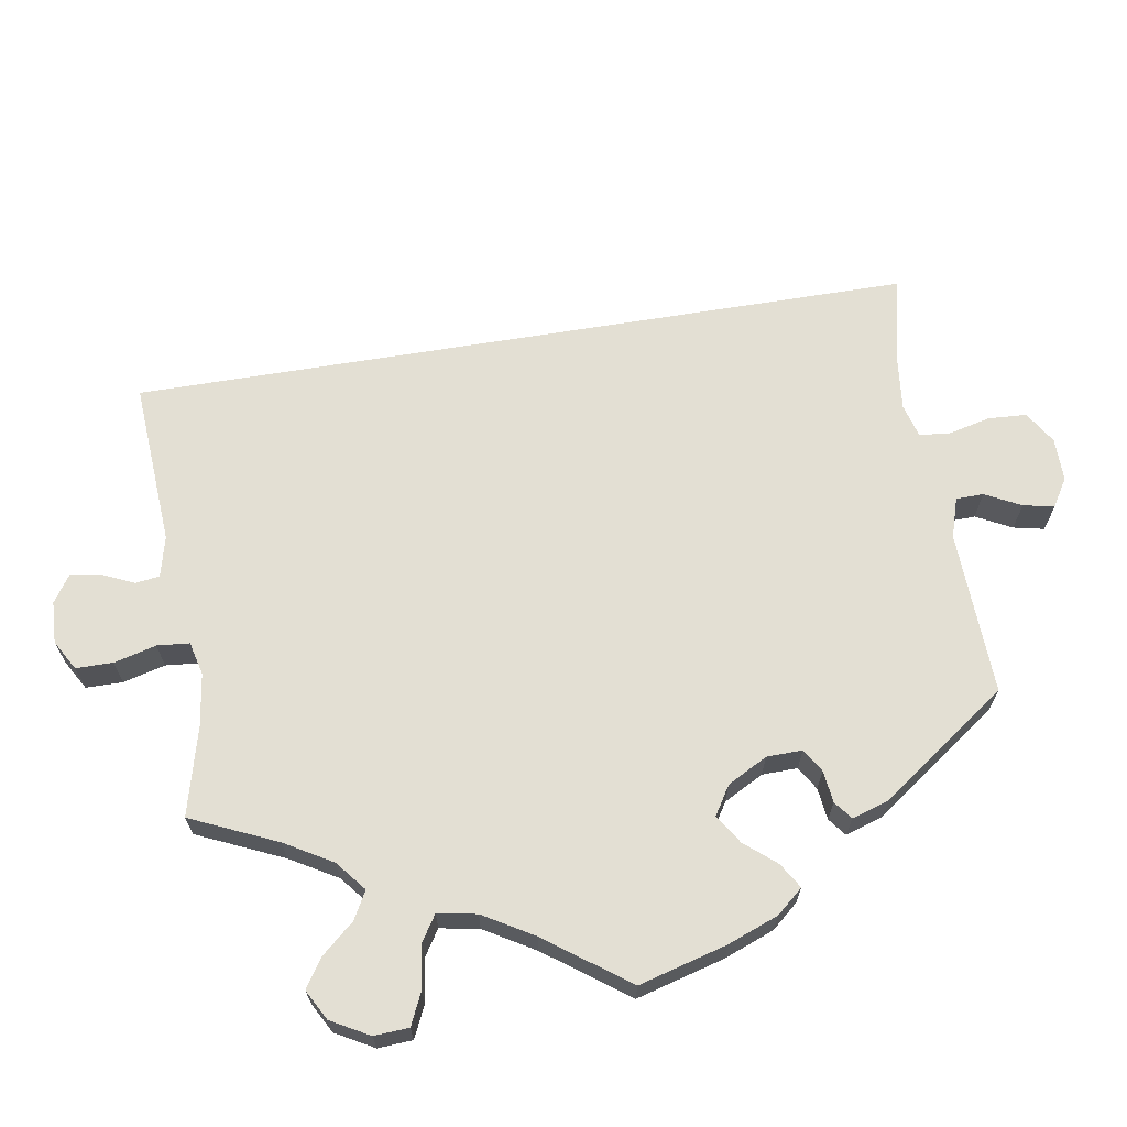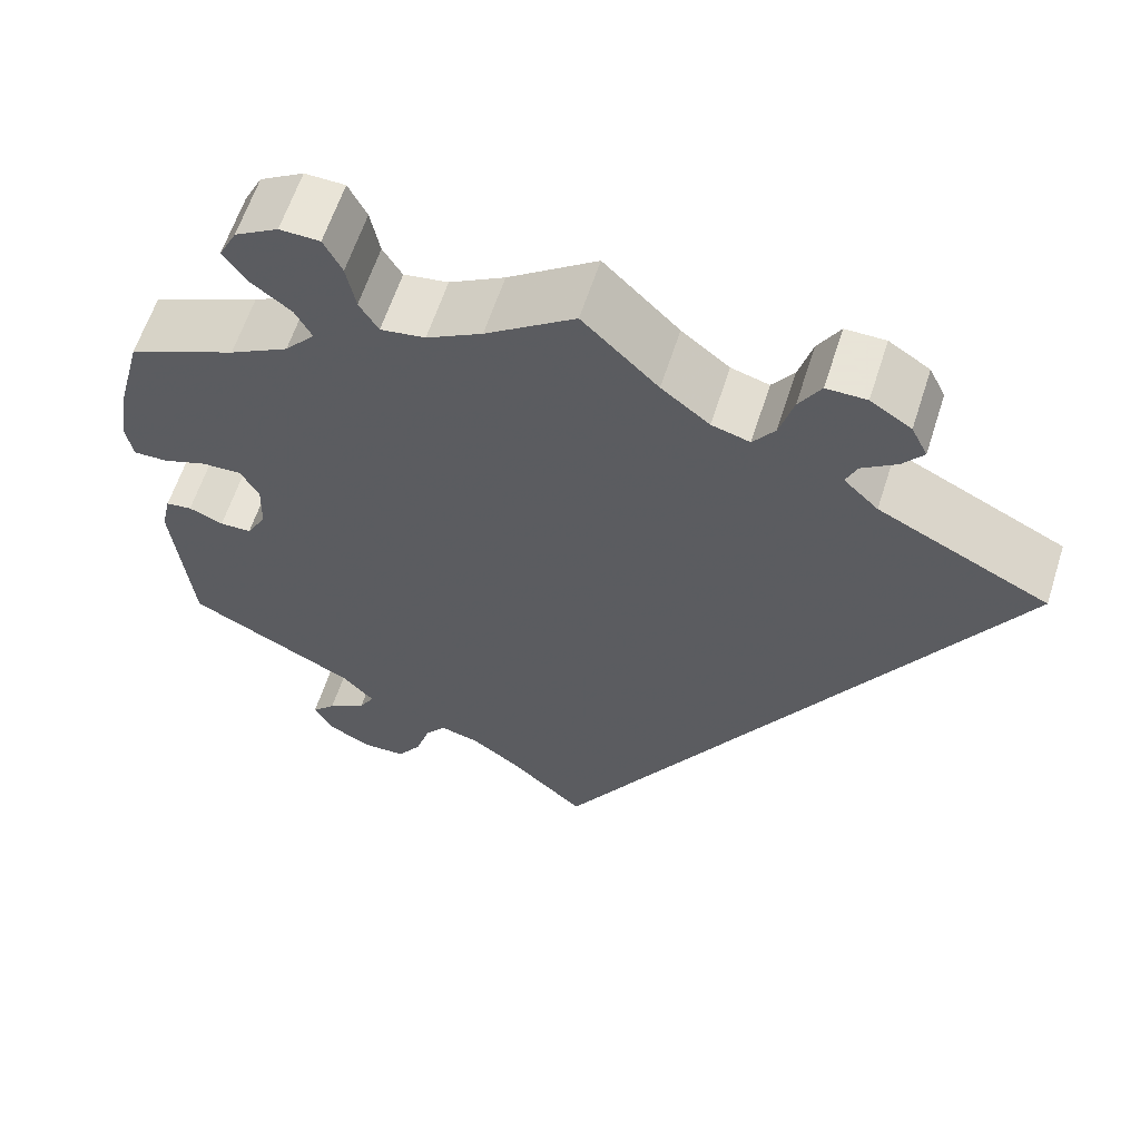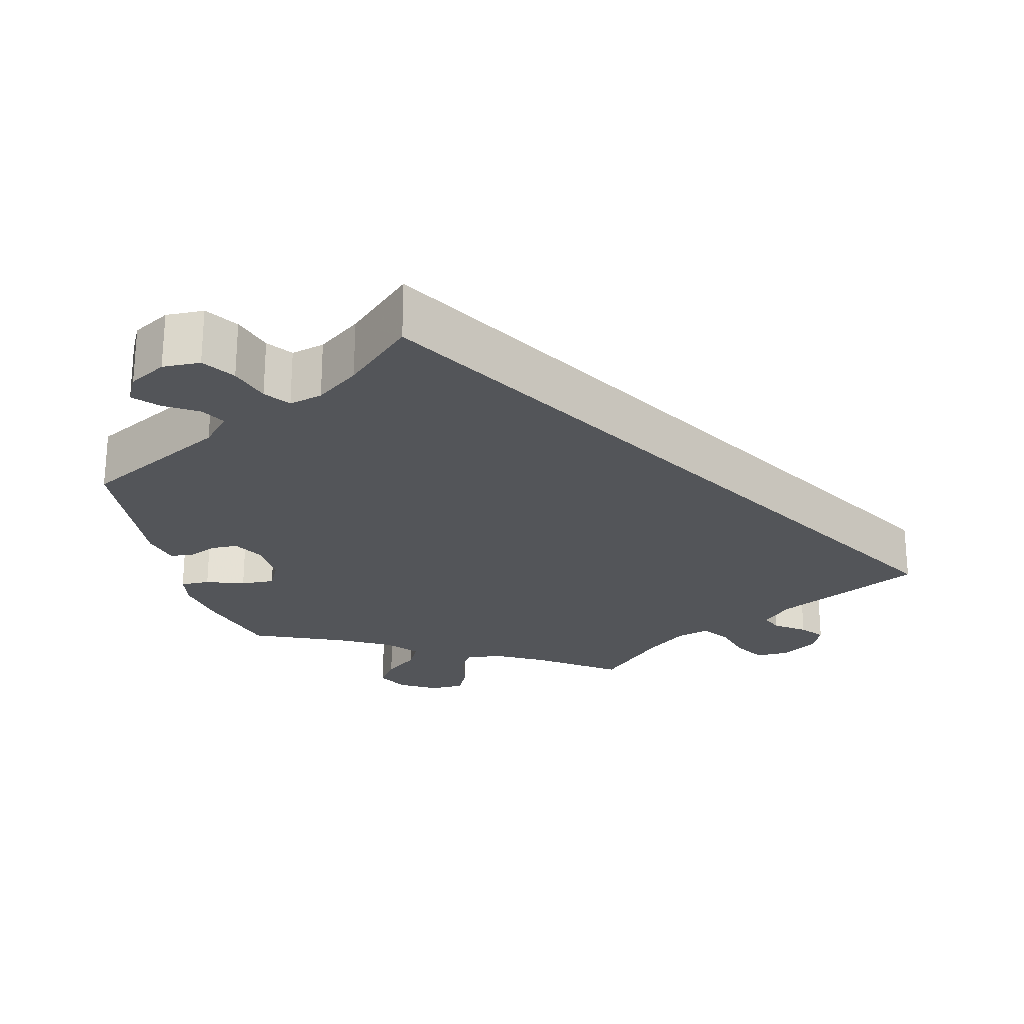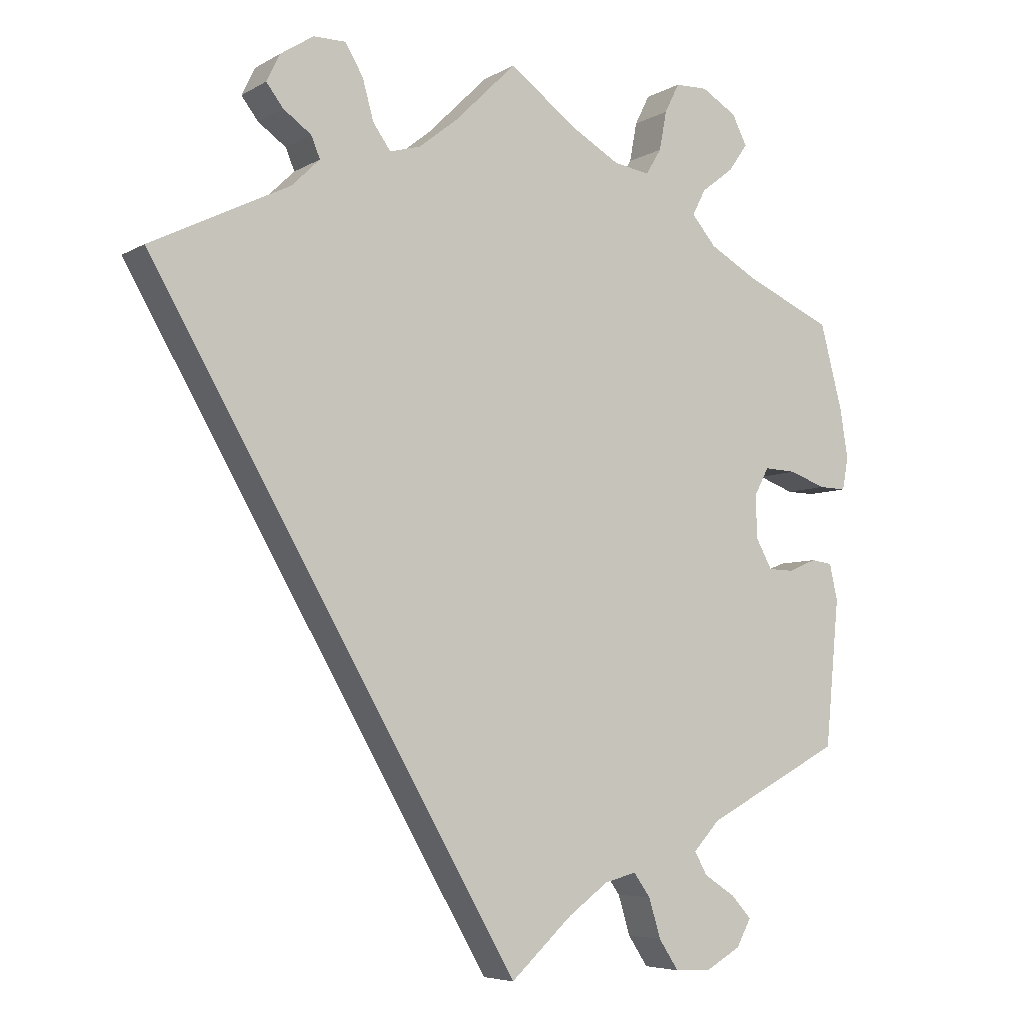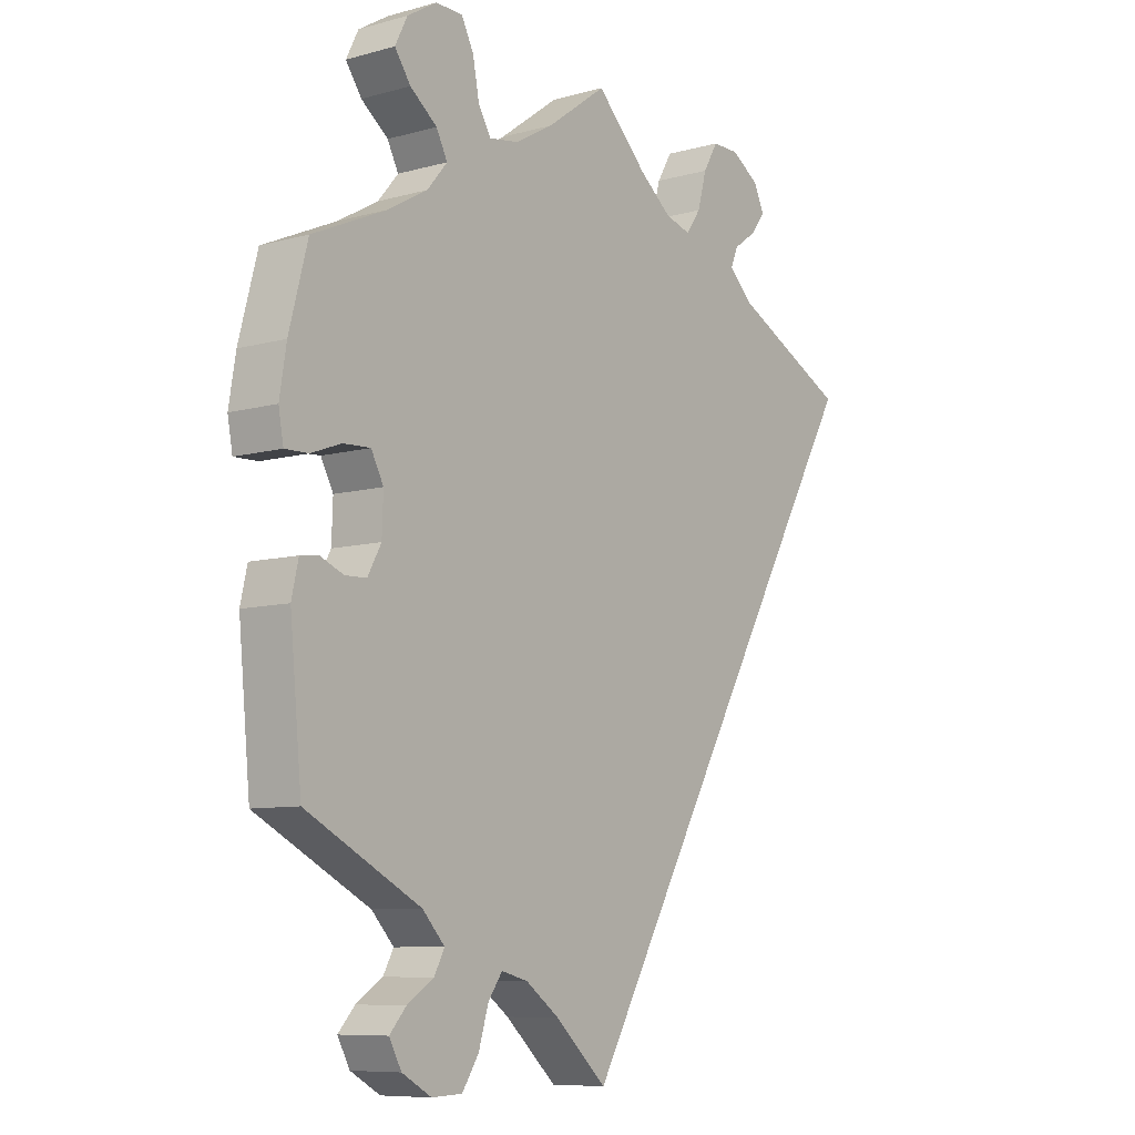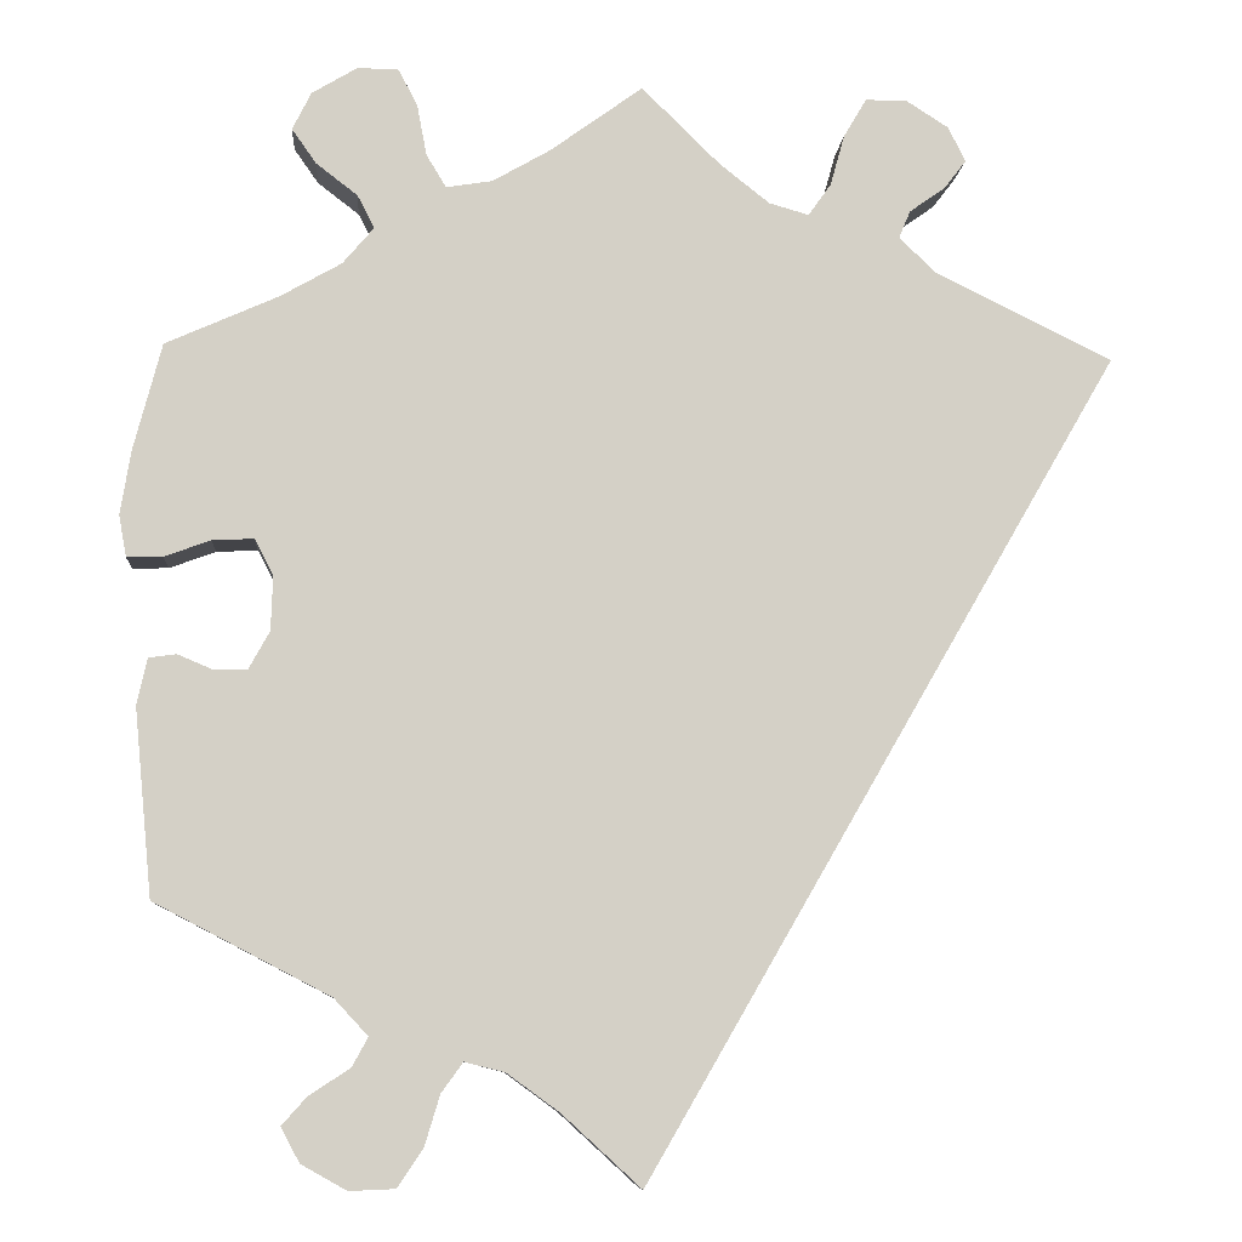
<metadata>
{"format":"obj","ext":"obj","renderer":"f3d","projection":"perspective","resolution":1024,"background":"white","views":[{"elev":67.0,"azim":50.7,"up":"+Y"},{"elev":61.4,"azim":-162.2,"up":"+Z"},{"elev":-24.1,"azim":-165.6,"up":"+Y"},{"elev":-5.8,"azim":-31.5,"up":"+Z"},{"elev":-8.4,"azim":127.1,"up":"+Z"},{"elev":-8.6,"azim":175.9,"up":"+Z"}]}
</metadata>
<code>
v 0.098 0.07 0.507
v 0.159 0.07 0.472
v 0.208 0.07 0.464
v 0.229 0.07 0.499
v 0.239 0.07 0.552
v 0.259 0.07 0.592
v 0.303 0.07 0.593
v 0.351 0.07 0.564
v 0.371 0.07 0.524
v 0.345 0.07 0.487
v 0.301 0.07 0.453
v 0.283 0.07 0.418
v 0.316 0.07 0.379
v 0.381 0.07 0.342
v 0.5 0.07 0.289
v 0.53 0.07 0.175
v 0.541 0.07 0.107
v 0.533 0.07 0.063
v 0.495 0.07 0.064
v 0.446 0.07 0.082
v 0.402 0.07 0.084
v 0.382 0.07 0.046
v 0.384 0.07 -0.012
v 0.406 0.07 -0.052
v 0.441 0.07 -0.053
v 0.479 0.07 -0.037
v 0.508 0.07 -0.041
v 0.519 0.07 -0.09
v 0.5 0.07 -0.289
v 0.314 0.07 -0.386
v 0.278 0.07 -0.425
v 0.295 0.07 -0.456
v 0.338 0.07 -0.484
v 0.365 0.07 -0.514
v 0.345 0.07 -0.551
v 0.297 0.07 -0.578
v 0.248 0.07 -0.576
v 0.221 0.07 -0.535
v 0.205 0.07 -0.482
v 0.182 0.07 -0.45
v 0.139 0.07 -0.461
v 0.084 0.07 -0.501
v 0 0.07 -0.578
v -0.501 0.07 0.289
v -0.313 0.07 0.382
v -0.275 0.07 0.419
v -0.287 0.07 0.448
v -0.325 0.07 0.475
v -0.348 0.07 0.505
v -0.33 0.07 0.542
v -0.285 0.07 0.571
v -0.241 0.07 0.571
v -0.217 0.07 0.53
v -0.202 0.07 0.476
v -0.178 0.07 0.442
v -0.136 0.07 0.454
v -0.083 0.07 0.496
v 0 0.07 0.578
v 0.098 0 0.507
v 0.159 0 0.472
v 0.208 0 0.464
v 0.229 0 0.499
v 0.239 0 0.552
v 0.259 0 0.592
v 0.303 0 0.593
v 0.351 0 0.564
v 0.371 0 0.524
v 0.345 0 0.487
v 0.301 0 0.453
v 0.283 0 0.418
v 0.316 0 0.379
v 0.381 0 0.342
v 0.5 0 0.289
v 0.53 0 0.175
v 0.541 0 0.107
v 0.533 0 0.063
v 0.495 0 0.064
v 0.446 0 0.082
v 0.402 0 0.084
v 0.382 0 0.046
v 0.384 0 -0.012
v 0.406 0 -0.052
v 0.441 0 -0.053
v 0.479 0 -0.037
v 0.508 0 -0.041
v 0.519 0 -0.09
v 0.5 0 -0.289
v 0.314 0 -0.386
v 0.278 0 -0.425
v 0.295 0 -0.456
v 0.338 0 -0.484
v 0.365 0 -0.514
v 0.345 0 -0.551
v 0.297 0 -0.578
v 0.248 0 -0.576
v 0.221 0 -0.535
v 0.205 0 -0.482
v 0.182 0 -0.45
v 0.139 0 -0.461
v 0.084 0 -0.501
v 0 0 -0.578
v -0.501 0 0.289
v -0.313 0 0.382
v -0.275 0 0.419
v -0.287 0 0.448
v -0.325 0 0.475
v -0.348 0 0.505
v -0.33 0 0.542
v -0.285 0 0.571
v -0.241 0 0.571
v -0.217 0 0.53
v -0.202 0 0.476
v -0.178 0 0.442
v -0.136 0 0.454
v -0.083 0 0.496
v 0 0 0.578
f 57 58 1
f 56 57 1 2
f 55 56 2 3
f 51 52 53 54
f 51 54 55
f 50 51 55
f 47 48 49 50
f 47 50 55
f 46 47 55
f 45 46 55 3
f 42 43 44 45
f 41 42 45 3
f 36 37 38 39
f 36 39 40
f 35 36 40
f 32 33 34 35
f 31 32 35 40
f 30 31 40 41
f 25 26 27 28
f 24 25 28 29
f 23 24 29 30
f 17 18 19 20
f 17 20 21
f 14 15 16 17
f 13 14 17 21
f 12 13 21 22
f 8 9 10 11
f 8 11 12
f 7 8 12
f 4 5 6 7
f 4 7 12
f 22 23 30 41
f 12 22 41
f 3 4 12 41
f 59 116 115
f 60 59 115 114
f 61 60 114 113
f 112 111 110 109
f 113 112 109
f 113 109 108
f 108 107 106 105
f 113 108 105
f 113 105 104
f 61 113 104 103
f 103 102 101 100
f 61 103 100 99
f 97 96 95 94
f 98 97 94
f 98 94 93
f 93 92 91 90
f 98 93 90 89
f 99 98 89 88
f 86 85 84 83
f 87 86 83 82
f 88 87 82 81
f 78 77 76 75
f 79 78 75
f 75 74 73 72
f 79 75 72 71
f 80 79 71 70
f 69 68 67 66
f 70 69 66
f 70 66 65
f 65 64 63 62
f 70 65 62
f 99 88 81 80
f 99 80 70
f 99 70 62 61
f 1 59 60 2
f 2 60 61 3
f 3 61 62 4
f 4 62 63 5
f 5 63 64 6
f 6 64 65 7
f 7 65 66 8
f 8 66 67 9
f 9 67 68 10
f 10 68 69 11
f 11 69 70 12
f 12 70 71 13
f 13 71 72 14
f 14 72 73 15
f 15 73 74 16
f 16 74 75 17
f 17 75 76 18
f 18 76 77 19
f 19 77 78 20
f 20 78 79 21
f 21 79 80 22
f 22 80 81 23
f 23 81 82 24
f 24 82 83 25
f 25 83 84 26
f 26 84 85 27
f 27 85 86 28
f 28 86 87 29
f 29 87 88 30
f 30 88 89 31
f 31 89 90 32
f 32 90 91 33
f 33 91 92 34
f 34 92 93 35
f 35 93 94 36
f 36 94 95 37
f 37 95 96 38
f 38 96 97 39
f 39 97 98 40
f 40 98 99 41
f 41 99 100 42
f 42 100 101 43
f 43 101 102 44
f 44 102 103 45
f 45 103 104 46
f 46 104 105 47
f 47 105 106 48
f 48 106 107 49
f 49 107 108 50
f 50 108 109 51
f 51 109 110 52
f 52 110 111 53
f 53 111 112 54
f 54 112 113 55
f 55 113 114 56
f 56 114 115 57
f 57 115 116 58
f 58 116 59 1

</code>
